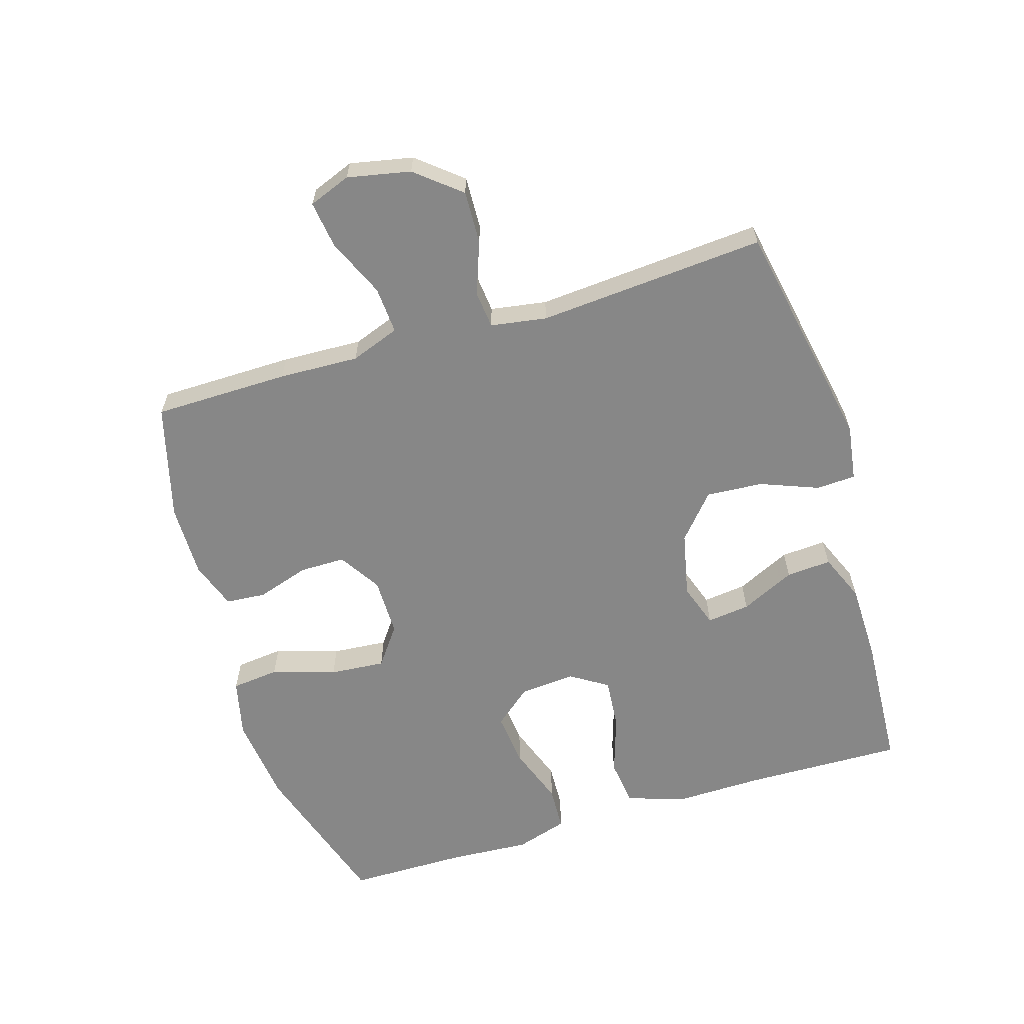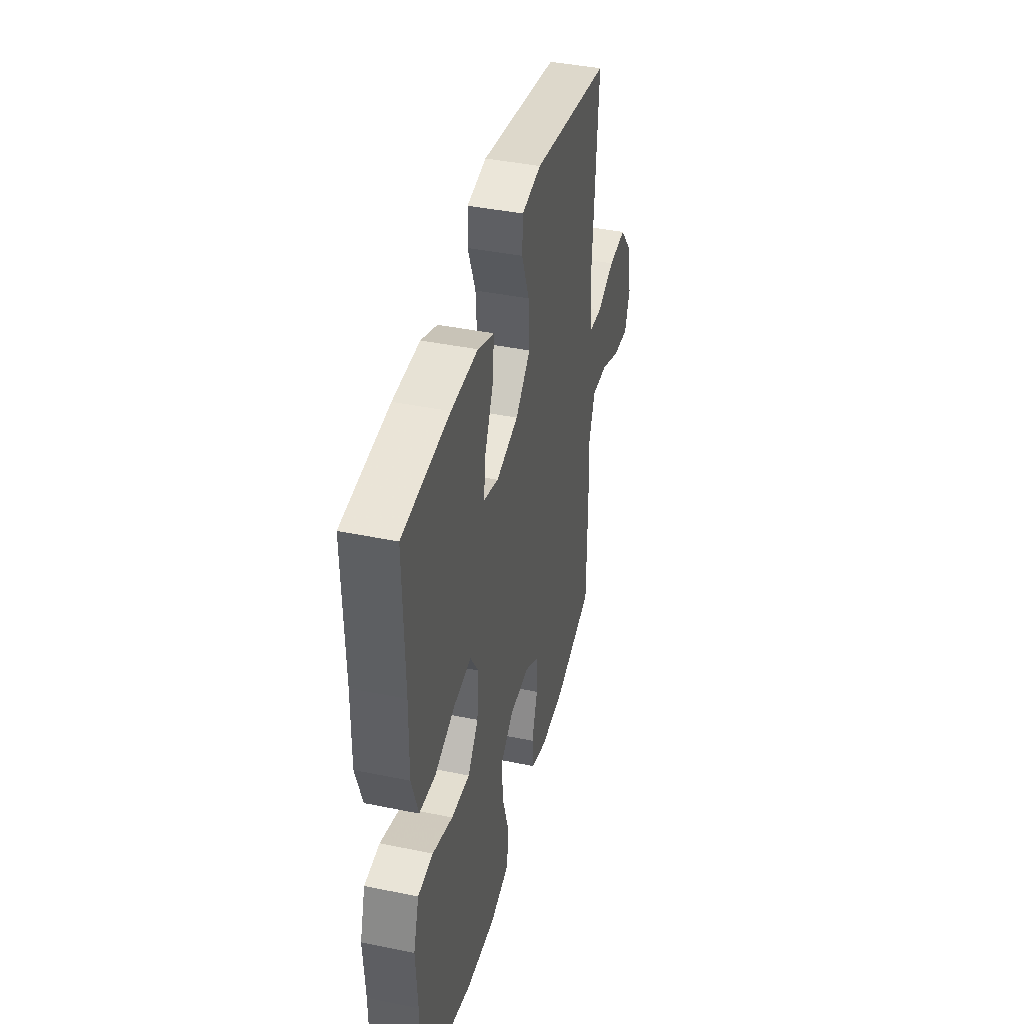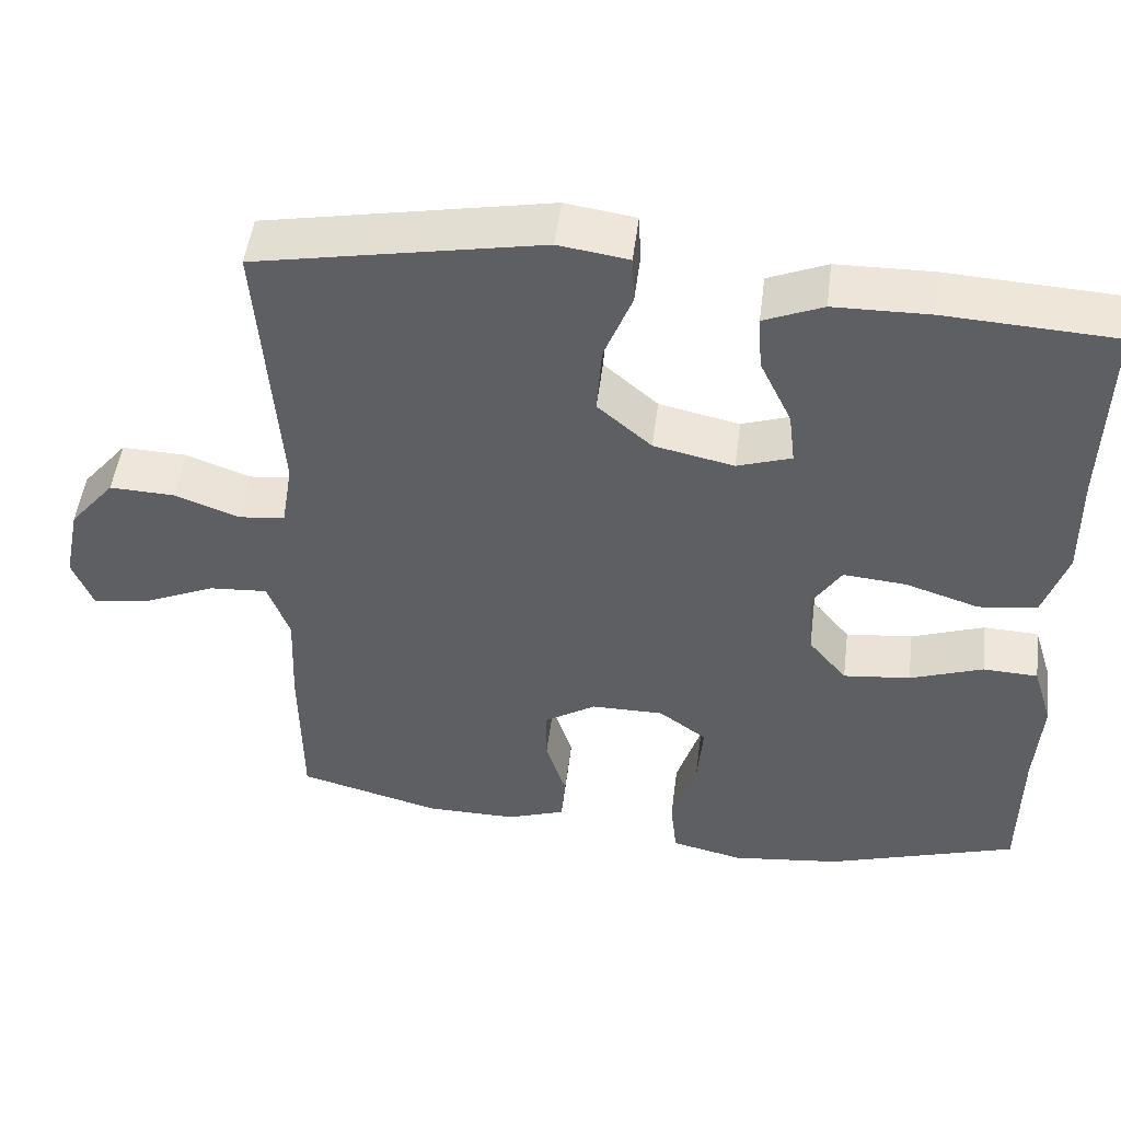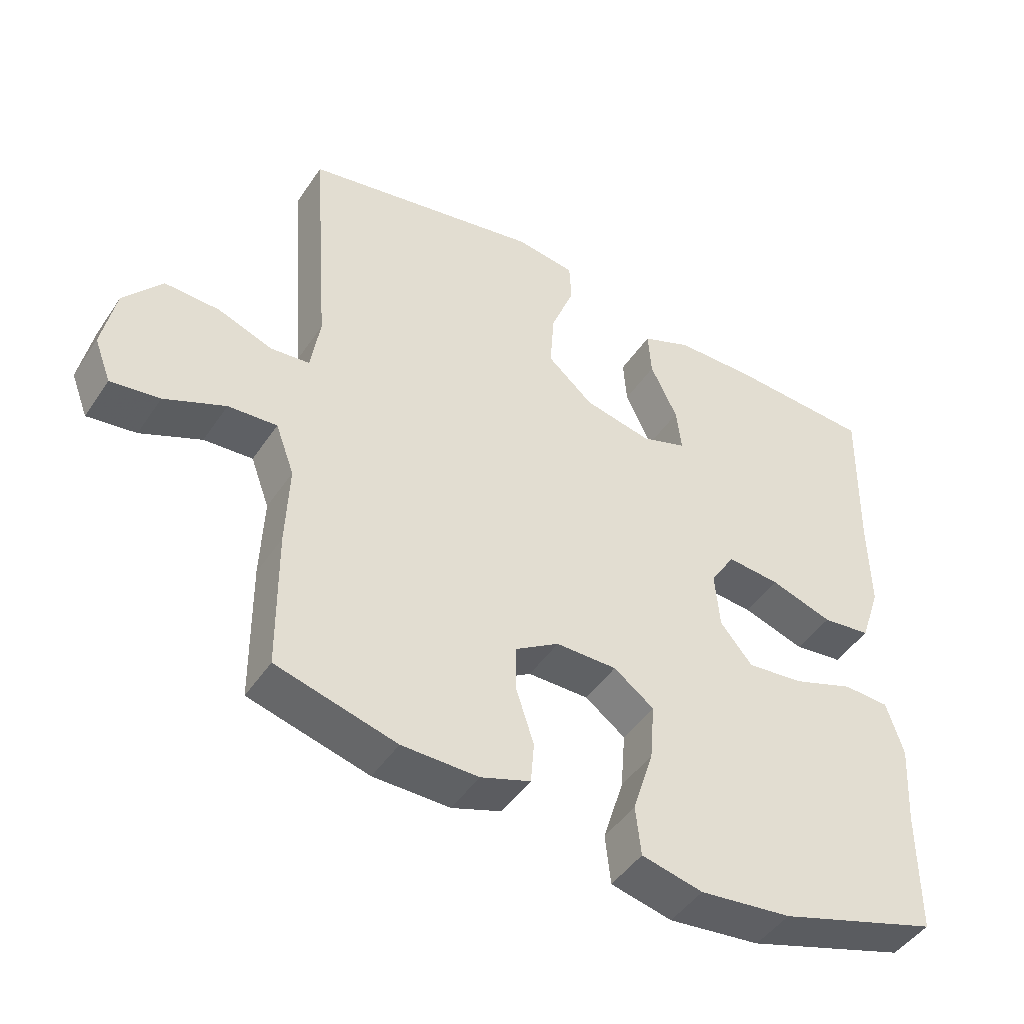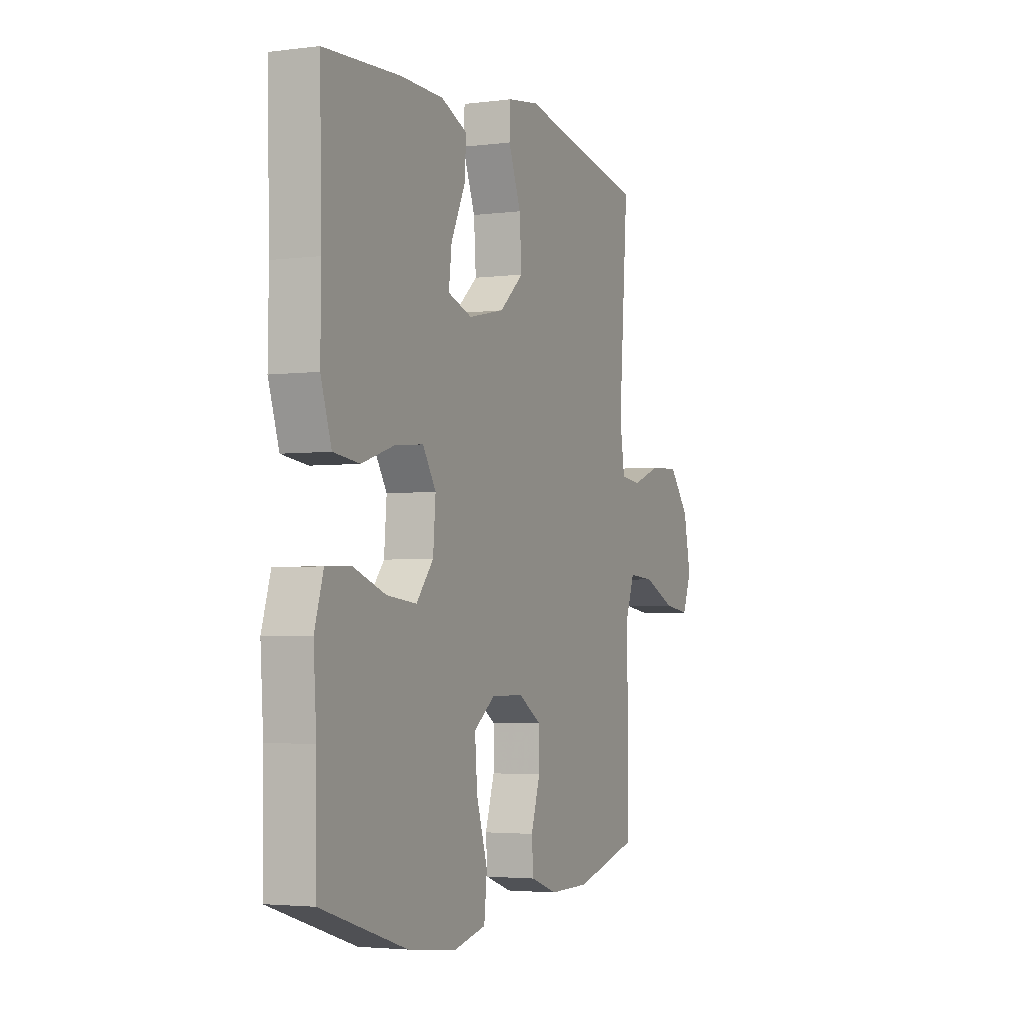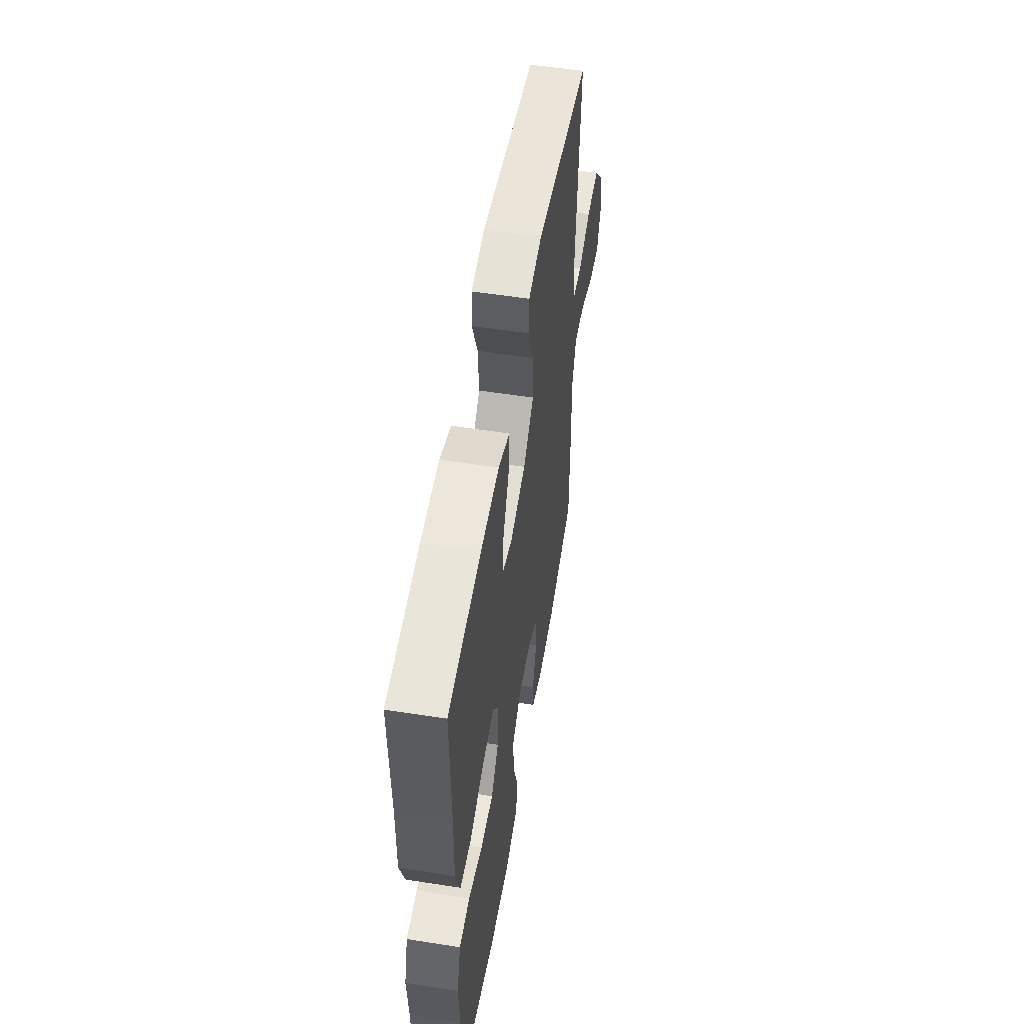
<metadata>
{"format":"obj","ext":"obj","renderer":"f3d","projection":"perspective","resolution":1024,"background":"white","views":[{"elev":-62.3,"azim":-73.0,"up":"+Y"},{"elev":41.4,"azim":104.0,"up":"+Z"},{"elev":49.5,"azim":7.2,"up":"+Z"},{"elev":-46.0,"azim":-31.9,"up":"+Z"},{"elev":-3.3,"azim":113.7,"up":"+Z"},{"elev":54.7,"azim":99.4,"up":"+Z"}]}
</metadata>
<code>
v -0.5 0.07 0.5
v -0.142 0.07 0.568
v -0.054 0.07 0.555
v -0.051 0.07 0.494
v -0.086 0.07 0.404
v -0.092 0.07 0.316
v -0.024 0.07 0.257
v 0.077 0.07 0.235
v 0.145 0.07 0.258
v 0.137 0.07 0.325
v 0.097 0.07 0.409
v 0.092 0.07 0.479
v 0.166 0.07 0.51
v 0.287 0.07 0.512
v 0.5 0.07 0.5
v 0.494 0.07 0.253
v 0.496 0.07 0.117
v 0.466 0.07 0.026
v 0.393 0.07 0.017
v 0.3 0.07 0.047
v 0.221 0.07 0.054
v 0.184 0.07 -0.004
v 0.191 0.07 -0.09
v 0.239 0.07 -0.148
v 0.323 0.07 -0.139
v 0.415 0.07 -0.106
v 0.484 0.07 -0.109
v 0.509 0.07 -0.19
v 0.501 0.07 -0.314
v 0.5 0.07 -0.5
v 0.26 0.07 -0.576
v 0.123 0.07 -0.592
v 0.032 0.07 -0.571
v 0.024 0.07 -0.497
v 0.055 0.07 -0.398
v 0.062 0.07 -0.312
v 0.002 0.07 -0.268
v -0.089 0.07 -0.268
v -0.154 0.07 -0.309
v -0.154 0.07 -0.38
v -0.128 0.07 -0.461
v -0.133 0.07 -0.523
v -0.207 0.07 -0.549
v -0.321 0.07 -0.548
v -0.5 0.07 -0.5
v -0.502 0.07 -0.29
v -0.497 0.07 -0.166
v -0.525 0.07 -0.09
v -0.598 0.07 -0.095
v -0.689 0.07 -0.135
v -0.762 0.07 -0.145
v -0.787 0.07 -0.08
v -0.767 0.07 0.018
v -0.71 0.07 0.087
v -0.628 0.07 0.084
v -0.546 0.07 0.054
v -0.488 0.07 0.06
v -0.474 0.07 0.147
v -0.5 0 0.5
v -0.142 0 0.568
v -0.054 0 0.555
v -0.051 0 0.494
v -0.086 0 0.404
v -0.092 0 0.316
v -0.024 0 0.257
v 0.077 0 0.235
v 0.145 0 0.258
v 0.137 0 0.325
v 0.097 0 0.409
v 0.092 0 0.479
v 0.166 0 0.51
v 0.287 0 0.512
v 0.5 0 0.5
v 0.494 0 0.253
v 0.496 0 0.117
v 0.466 0 0.026
v 0.393 0 0.017
v 0.3 0 0.047
v 0.221 0 0.054
v 0.184 0 -0.004
v 0.191 0 -0.09
v 0.239 0 -0.148
v 0.323 0 -0.139
v 0.415 0 -0.106
v 0.484 0 -0.109
v 0.509 0 -0.19
v 0.501 0 -0.314
v 0.5 0 -0.5
v 0.26 0 -0.576
v 0.123 0 -0.592
v 0.032 0 -0.571
v 0.024 0 -0.497
v 0.055 0 -0.398
v 0.062 0 -0.312
v 0.002 0 -0.268
v -0.089 0 -0.268
v -0.154 0 -0.309
v -0.154 0 -0.38
v -0.128 0 -0.461
v -0.133 0 -0.523
v -0.207 0 -0.549
v -0.321 0 -0.548
v -0.5 0 -0.5
v -0.502 0 -0.29
v -0.497 0 -0.166
v -0.525 0 -0.09
v -0.598 0 -0.095
v -0.689 0 -0.135
v -0.762 0 -0.145
v -0.787 0 -0.08
v -0.767 0 0.018
v -0.71 0 0.087
v -0.628 0 0.084
v -0.546 0 0.054
v -0.488 0 0.06
v -0.474 0 0.147
f 54 55 56
f 53 54 56
f 52 53 56
f 51 52 56
f 50 51 56
f 49 50 56
f 48 49 56 57
f 47 48 57
f 45 46 47
f 44 45 47
f 43 44 47
f 42 43 47
f 41 42 47
f 40 41 47
f 47 57 58
f 40 47 58
f 39 40 58
f 33 34 35
f 32 33 35
f 31 32 35
f 30 31 35
f 29 30 35
f 29 35 36
f 28 29 36
f 27 28 36
f 26 27 36
f 25 26 36
f 24 25 36 37
f 18 19 20
f 17 18 20
f 16 17 20
f 15 16 20
f 14 15 20
f 13 14 20
f 12 13 20
f 11 12 20
f 10 11 20
f 9 10 20 21
f 8 9 21 22
f 3 4 5
f 2 3 5
f 1 2 5
f 58 1 5
f 58 5 6
f 58 6 7
f 39 58 7
f 38 39 7
f 23 24 37 38
f 22 23 38
f 8 22 38
f 7 8 38
f 114 113 112
f 114 112 111
f 114 111 110
f 114 110 109
f 114 109 108
f 114 108 107
f 115 114 107 106
f 115 106 105
f 105 104 103
f 105 103 102
f 105 102 101
f 105 101 100
f 105 100 99
f 105 99 98
f 116 115 105
f 116 105 98
f 116 98 97
f 93 92 91
f 93 91 90
f 93 90 89
f 93 89 88
f 93 88 87
f 94 93 87
f 94 87 86
f 94 86 85
f 94 85 84
f 94 84 83
f 95 94 83 82
f 78 77 76
f 78 76 75
f 78 75 74
f 78 74 73
f 78 73 72
f 78 72 71
f 78 71 70
f 78 70 69
f 78 69 68
f 79 78 68 67
f 80 79 67 66
f 63 62 61
f 63 61 60
f 63 60 59
f 63 59 116
f 64 63 116
f 65 64 116
f 65 116 97
f 65 97 96
f 96 95 82 81
f 96 81 80
f 96 80 66
f 96 66 65
f 1 59 60 2
f 2 60 61 3
f 3 61 62 4
f 4 62 63 5
f 5 63 64 6
f 6 64 65 7
f 7 65 66 8
f 8 66 67 9
f 9 67 68 10
f 10 68 69 11
f 11 69 70 12
f 12 70 71 13
f 13 71 72 14
f 14 72 73 15
f 15 73 74 16
f 16 74 75 17
f 17 75 76 18
f 18 76 77 19
f 19 77 78 20
f 20 78 79 21
f 21 79 80 22
f 22 80 81 23
f 23 81 82 24
f 24 82 83 25
f 25 83 84 26
f 26 84 85 27
f 27 85 86 28
f 28 86 87 29
f 29 87 88 30
f 30 88 89 31
f 31 89 90 32
f 32 90 91 33
f 33 91 92 34
f 34 92 93 35
f 35 93 94 36
f 36 94 95 37
f 37 95 96 38
f 38 96 97 39
f 39 97 98 40
f 40 98 99 41
f 41 99 100 42
f 42 100 101 43
f 43 101 102 44
f 44 102 103 45
f 45 103 104 46
f 46 104 105 47
f 47 105 106 48
f 48 106 107 49
f 49 107 108 50
f 50 108 109 51
f 51 109 110 52
f 52 110 111 53
f 53 111 112 54
f 54 112 113 55
f 55 113 114 56
f 56 114 115 57
f 57 115 116 58
f 58 116 59 1

</code>
